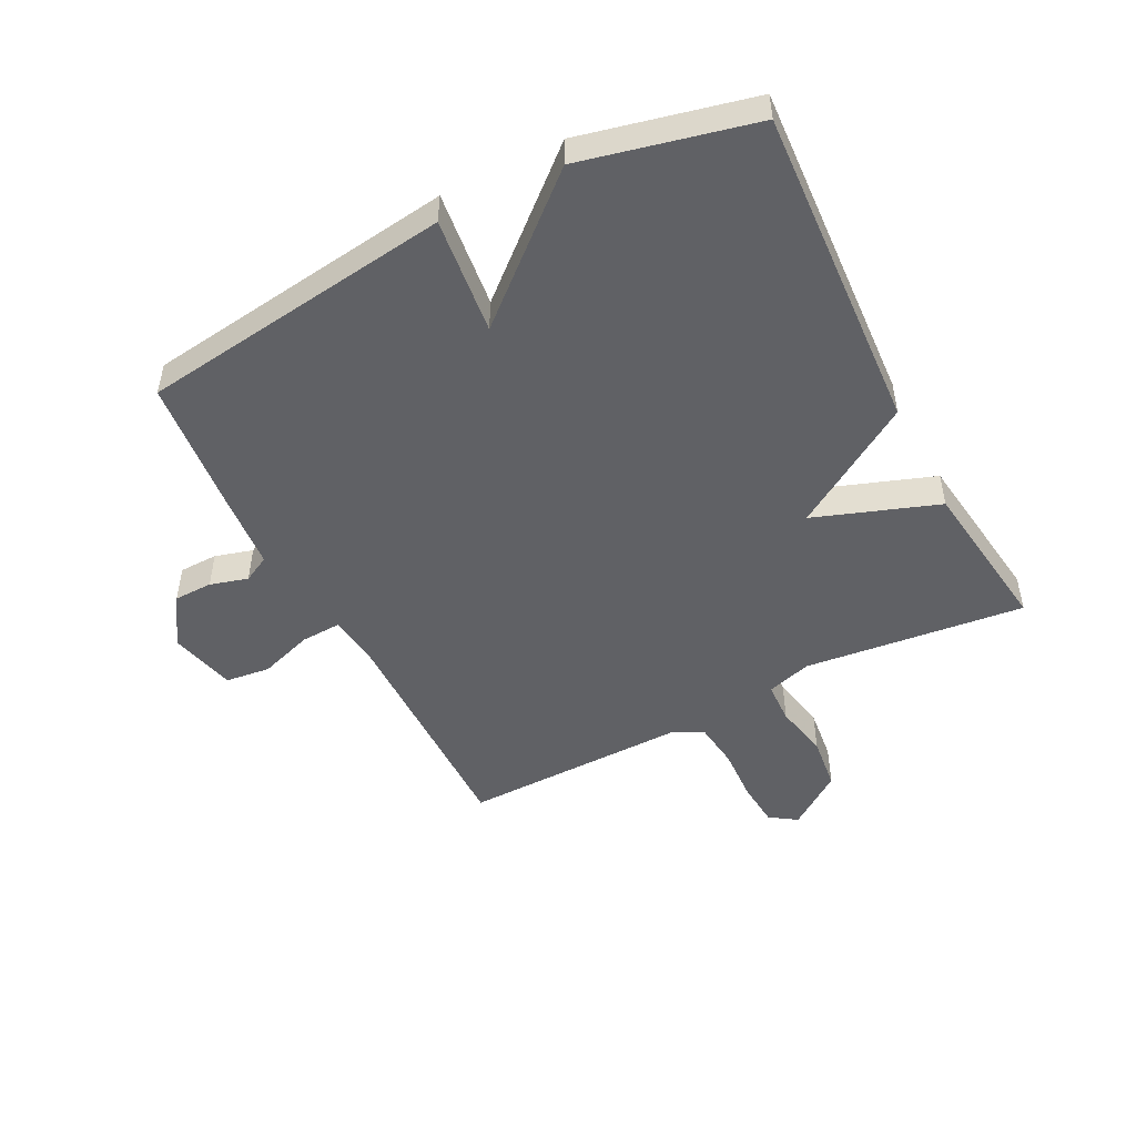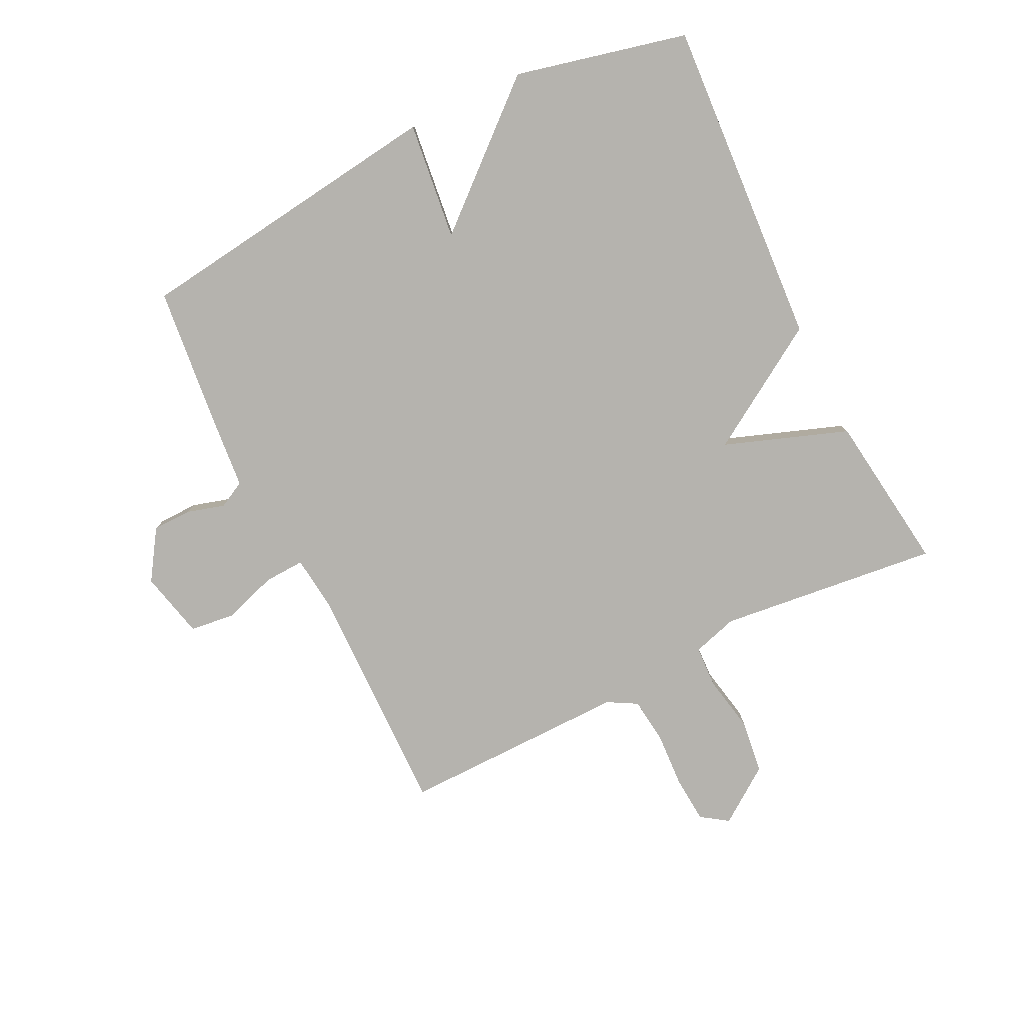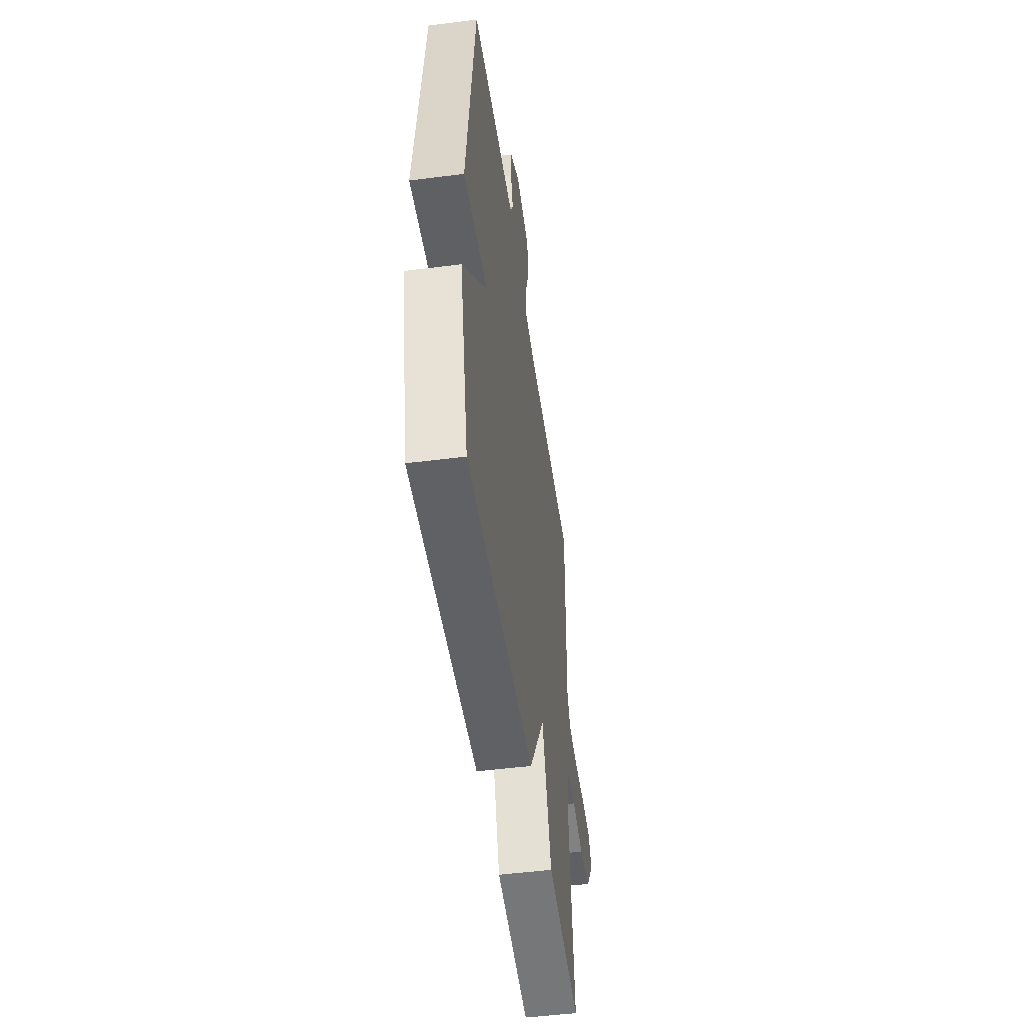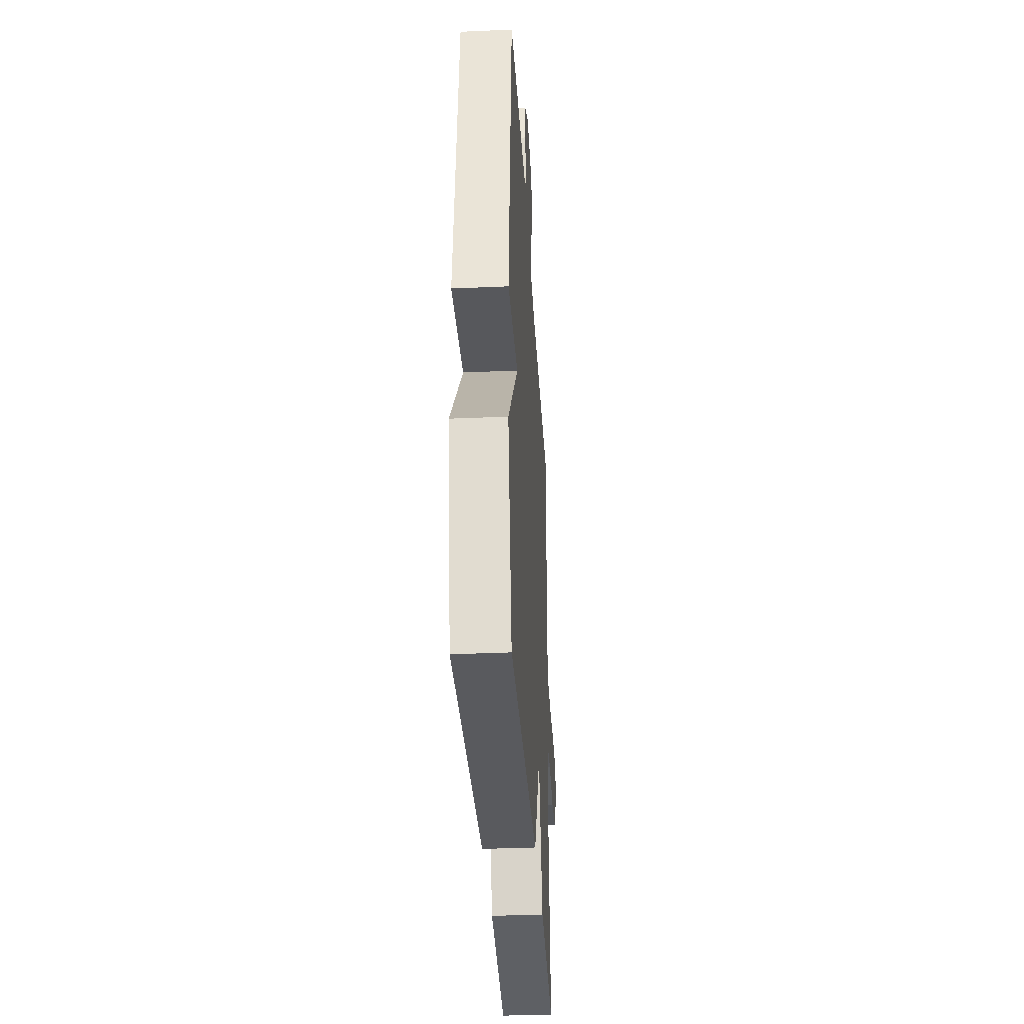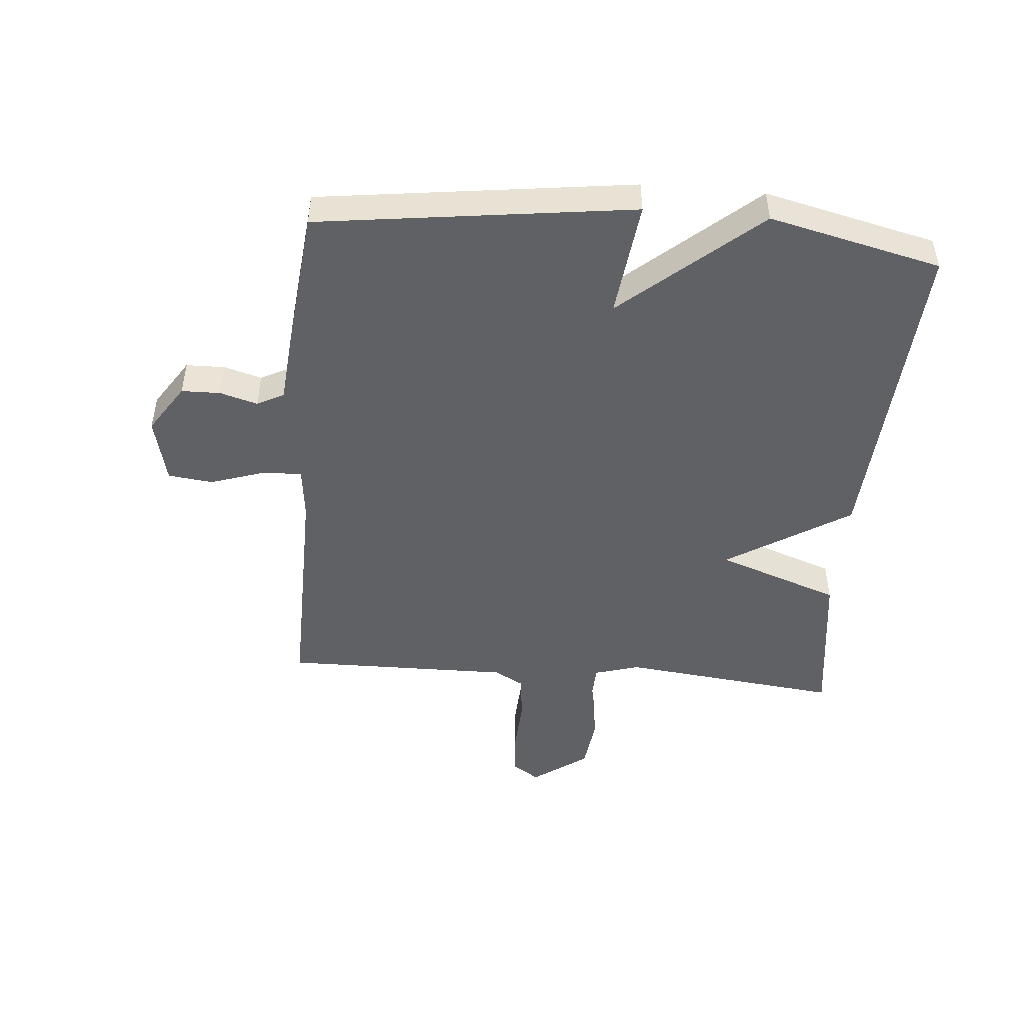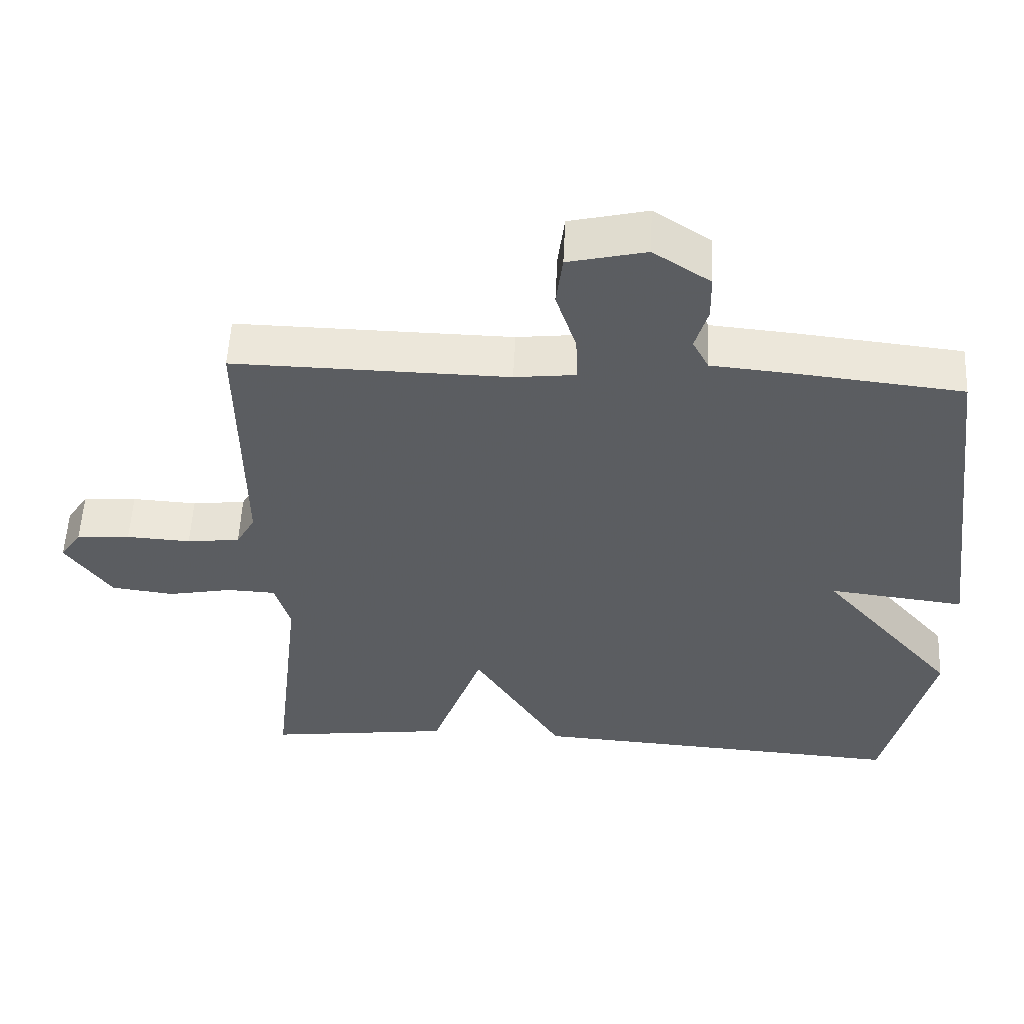
<metadata>
{"format":"obj","ext":"obj","renderer":"f3d","projection":"perspective","resolution":1024,"background":"white","views":[{"elev":-49.1,"azim":117.3,"up":"+Y"},{"elev":-79.9,"azim":116.2,"up":"+Y"},{"elev":-49.8,"azim":98.0,"up":"+Z"},{"elev":-35.3,"azim":93.3,"up":"+Z"},{"elev":-47.7,"azim":85.2,"up":"+Y"},{"elev":54.7,"azim":2.8,"up":"+Z"}]}
</metadata>
<code>
v -0.5 0.07 -0.5
v -0.459 0.07 -0.137
v -0.481 0.07 -0.063
v -0.55 0.07 -0.06
v -0.641 0.07 -0.078
v -0.73 0.07 -0.067
v -0.795 0.07 0.024
v -0.765 0.07 0.068
v -0.689 0.07 0.074
v -0.598 0.07 0.069
v -0.523 0.07 0.078
v -0.496 0.07 0.126
v -0.5 0.07 0.5
v -0.111 0.07 0.494
v -0.024 0.07 0.504
v -0.027 0.07 0.57
v -0.056 0.07 0.658
v -0.047 0.07 0.732
v 0.063 0.07 0.758
v 0.144 0.07 0.705
v 0.145 0.07 0.641
v 0.127 0.07 0.579
v 0.15 0.07 0.535
v 0.273 0.07 0.524
v 0.5 0.07 0.5
v 0.567 0.07 -0.017
v 0.374 0.07 0.006
v 0.567 0.07 -0.217
v 0.5 0.07 -0.5
v -0.039 0.07 -0.466
v -0.166 0.07 -0.263
v -0.239 0.07 -0.466
v -0.5 0 -0.5
v -0.459 0 -0.137
v -0.481 0 -0.063
v -0.55 0 -0.06
v -0.641 0 -0.078
v -0.73 0 -0.067
v -0.795 0 0.024
v -0.765 0 0.068
v -0.689 0 0.074
v -0.598 0 0.069
v -0.523 0 0.078
v -0.496 0 0.126
v -0.5 0 0.5
v -0.111 0 0.494
v -0.024 0 0.504
v -0.027 0 0.57
v -0.056 0 0.658
v -0.047 0 0.732
v 0.063 0 0.758
v 0.144 0 0.705
v 0.145 0 0.641
v 0.127 0 0.579
v 0.15 0 0.535
v 0.273 0 0.524
v 0.5 0 0.5
v 0.567 0 -0.017
v 0.374 0 0.006
v 0.567 0 -0.217
v 0.5 0 -0.5
v -0.039 0 -0.466
v -0.166 0 -0.263
v -0.239 0 -0.466
f 31 32 1 2
f 29 30 31
f 28 29 31
f 27 28 31
f 27 31 2 3
f 25 26 27
f 24 25 27
f 23 24 27
f 27 3 4
f 23 27 4
f 22 23 4
f 20 21 22
f 19 20 22
f 18 19 22
f 17 18 22
f 16 17 22
f 15 16 22
f 15 22 4 5
f 14 15 5
f 12 13 14
f 11 12 14
f 11 14 5
f 5 6 7
f 11 5 7
f 10 11 7
f 7 8 9 10
f 34 33 64 63
f 63 62 61
f 63 61 60
f 63 60 59
f 35 34 63 59
f 59 58 57
f 59 57 56
f 59 56 55
f 36 35 59
f 36 59 55
f 36 55 54
f 54 53 52
f 54 52 51
f 54 51 50
f 54 50 49
f 54 49 48
f 54 48 47
f 37 36 54 47
f 37 47 46
f 46 45 44
f 46 44 43
f 37 46 43
f 39 38 37
f 39 37 43
f 39 43 42
f 42 41 40 39
f 1 33 34 2
f 2 34 35 3
f 3 35 36 4
f 4 36 37 5
f 5 37 38 6
f 6 38 39 7
f 7 39 40 8
f 8 40 41 9
f 9 41 42 10
f 10 42 43 11
f 11 43 44 12
f 12 44 45 13
f 13 45 46 14
f 14 46 47 15
f 15 47 48 16
f 16 48 49 17
f 17 49 50 18
f 18 50 51 19
f 19 51 52 20
f 20 52 53 21
f 21 53 54 22
f 22 54 55 23
f 23 55 56 24
f 24 56 57 25
f 25 57 58 26
f 26 58 59 27
f 27 59 60 28
f 28 60 61 29
f 29 61 62 30
f 30 62 63 31
f 31 63 64 32
f 32 64 33 1

</code>
